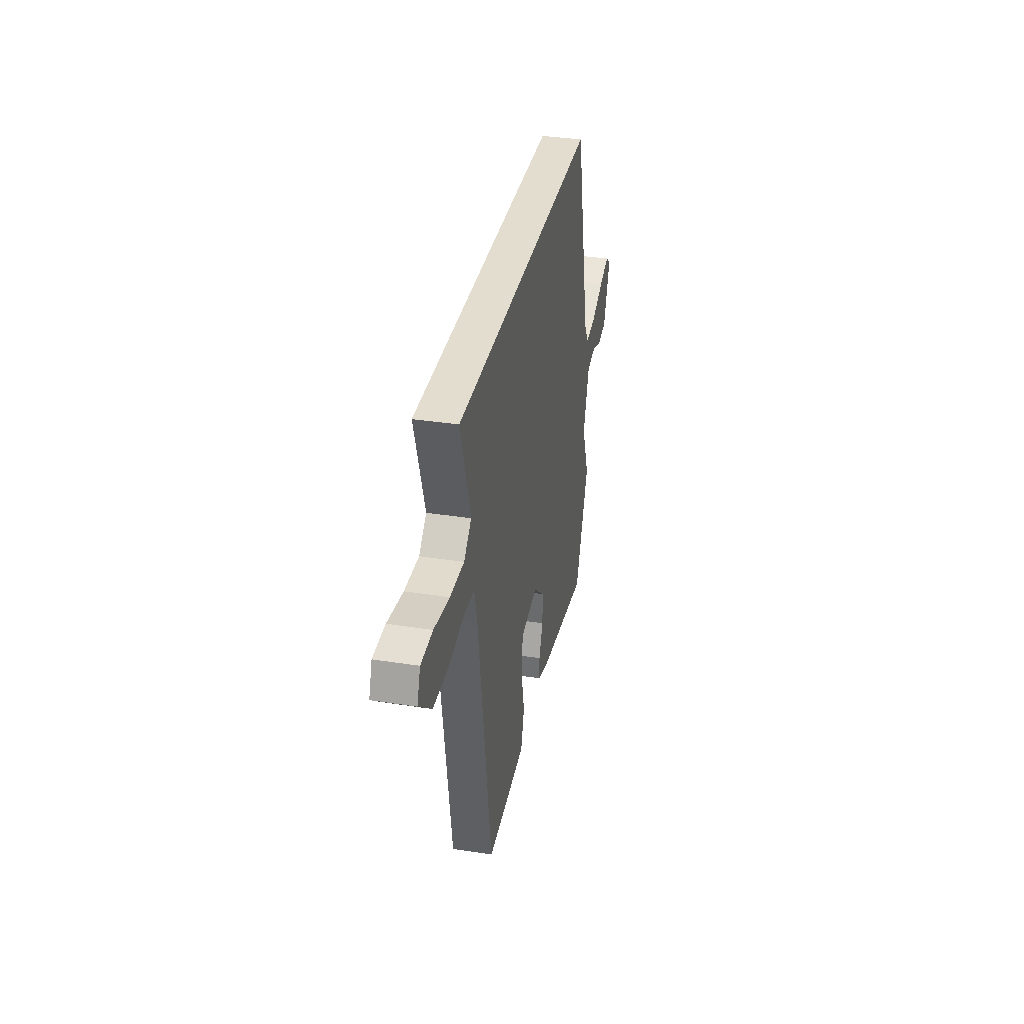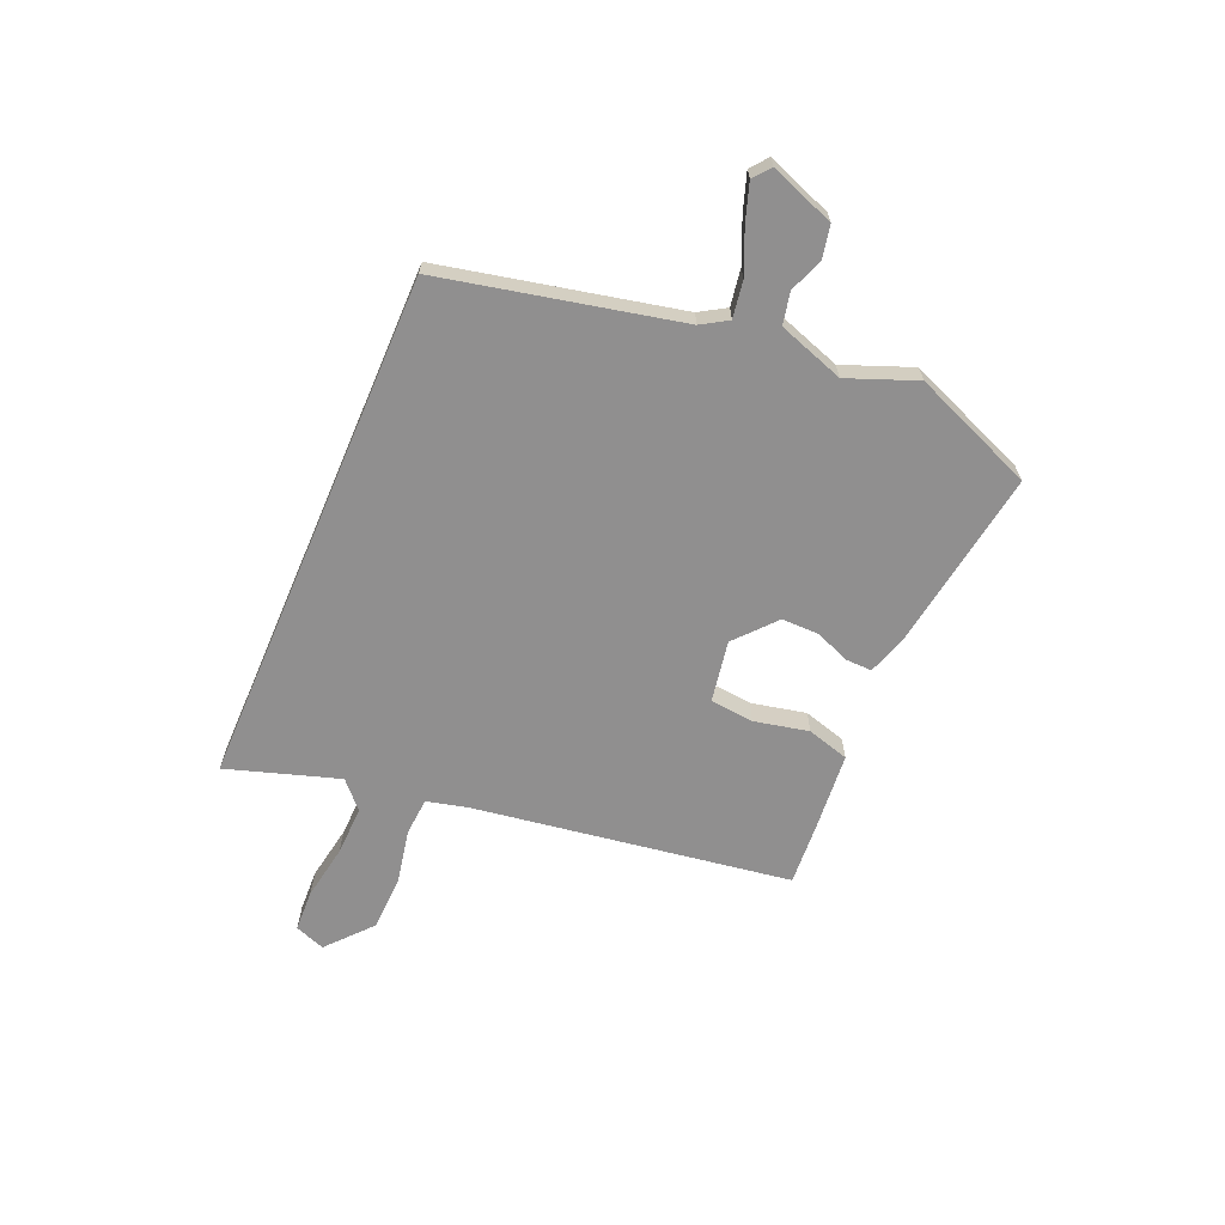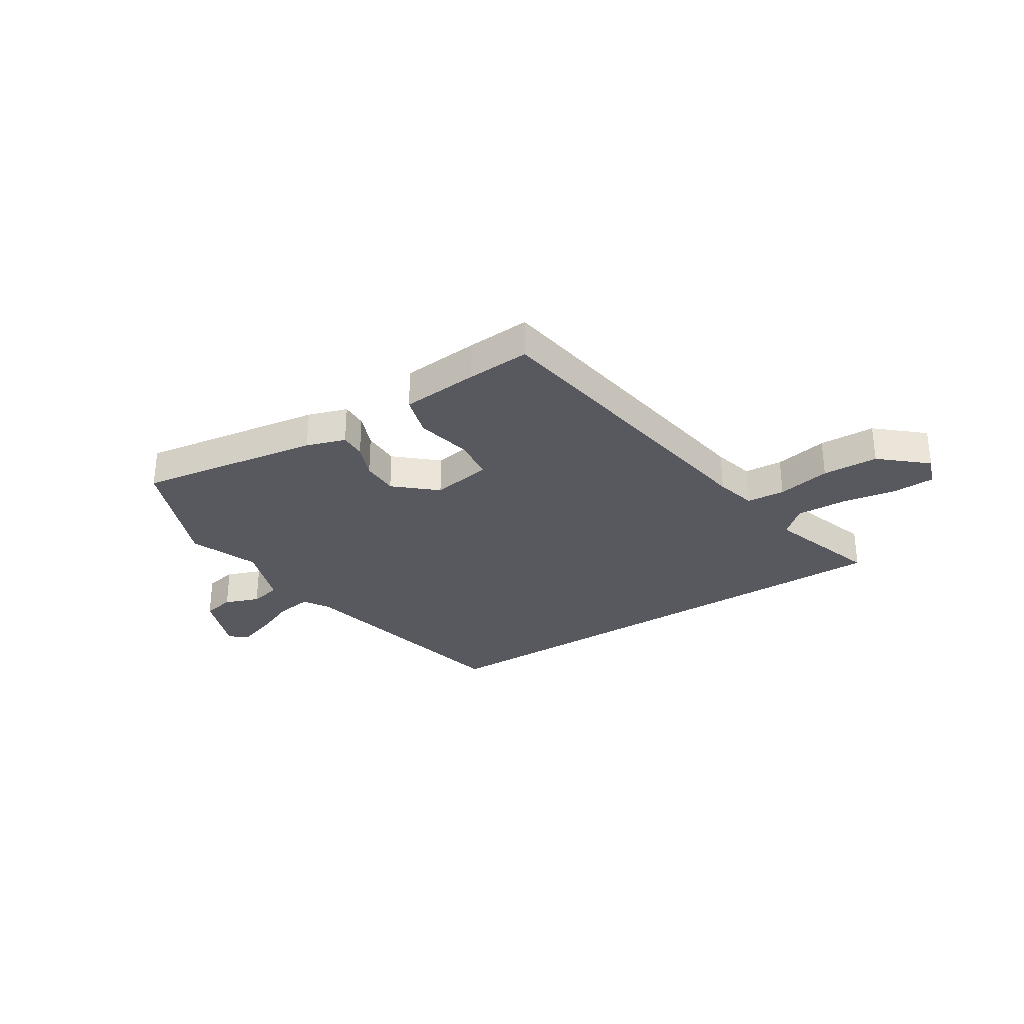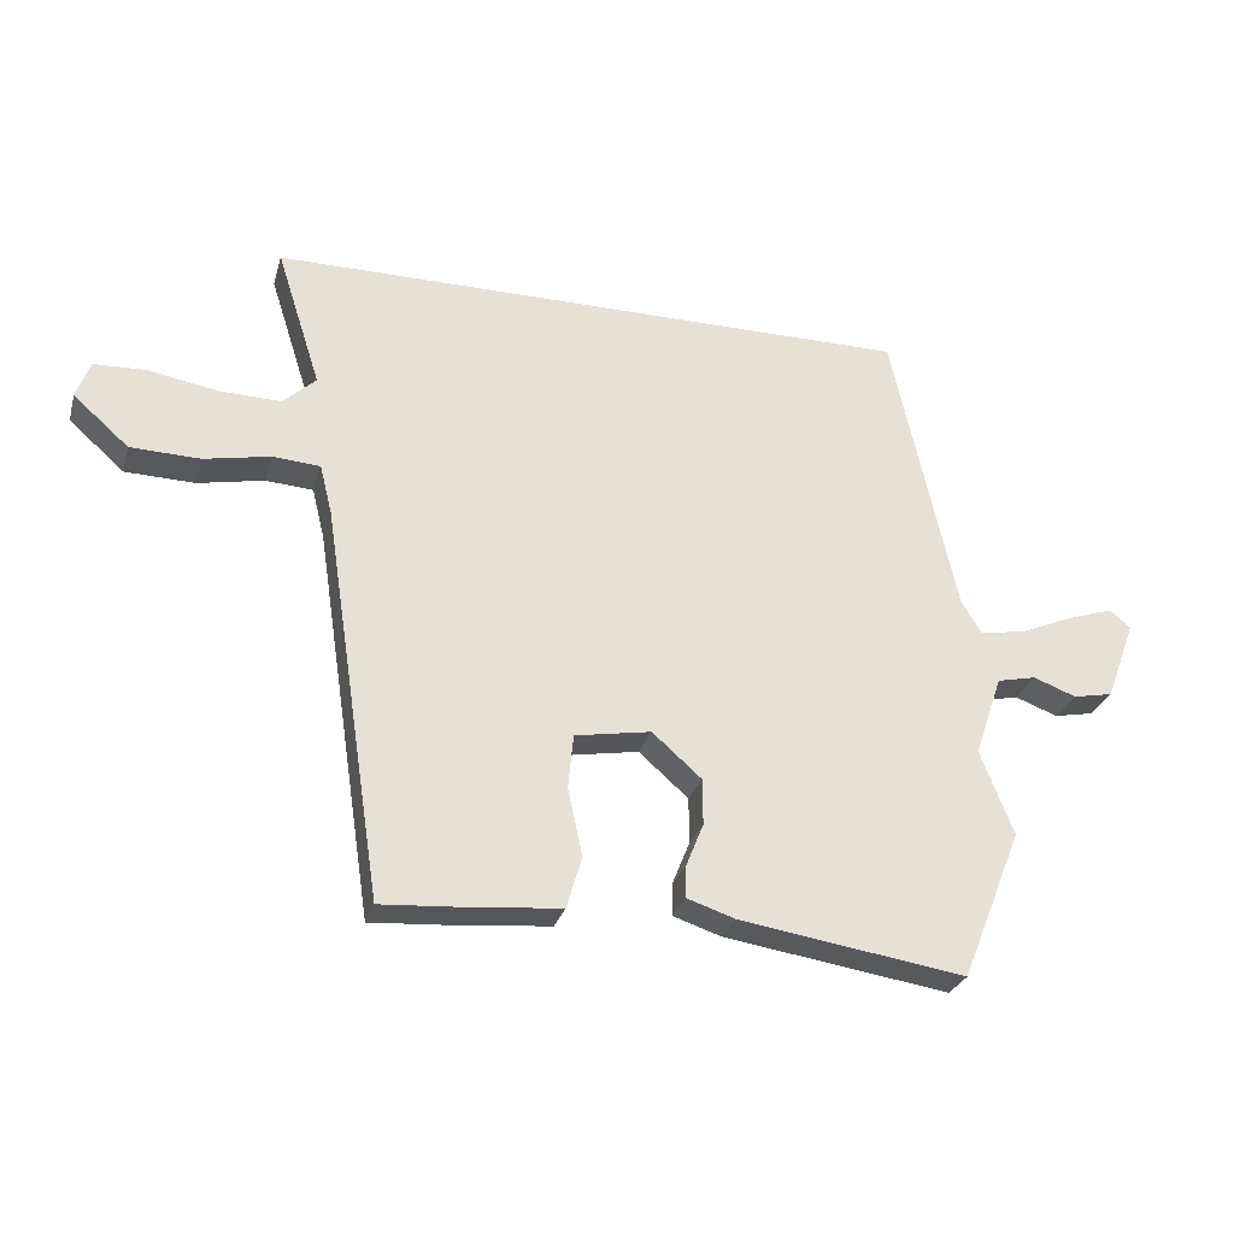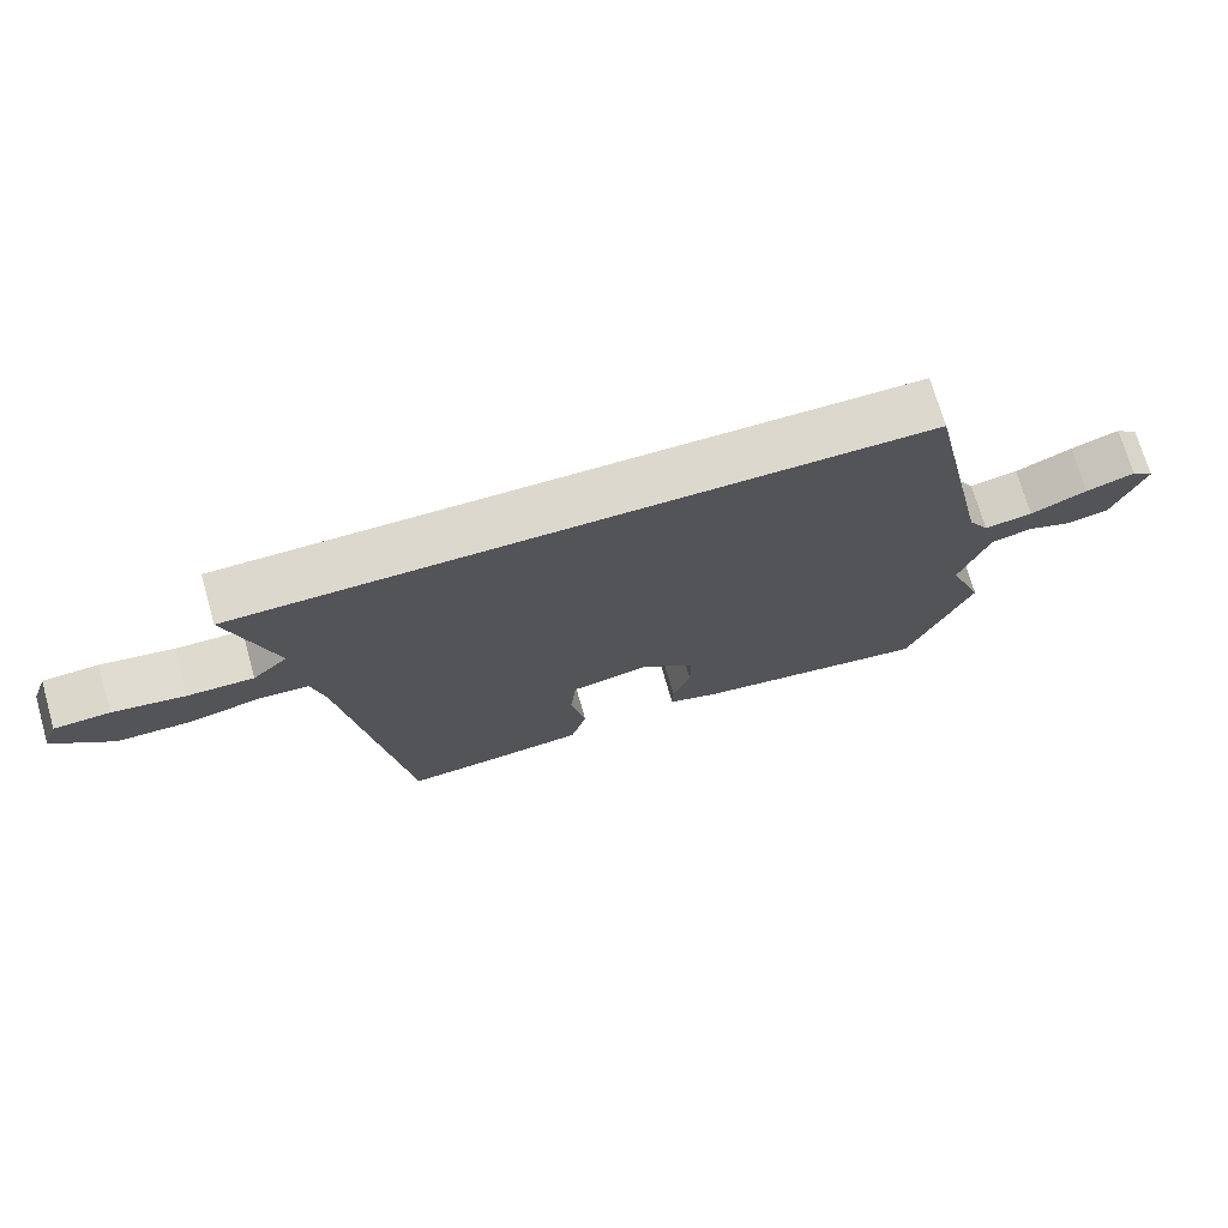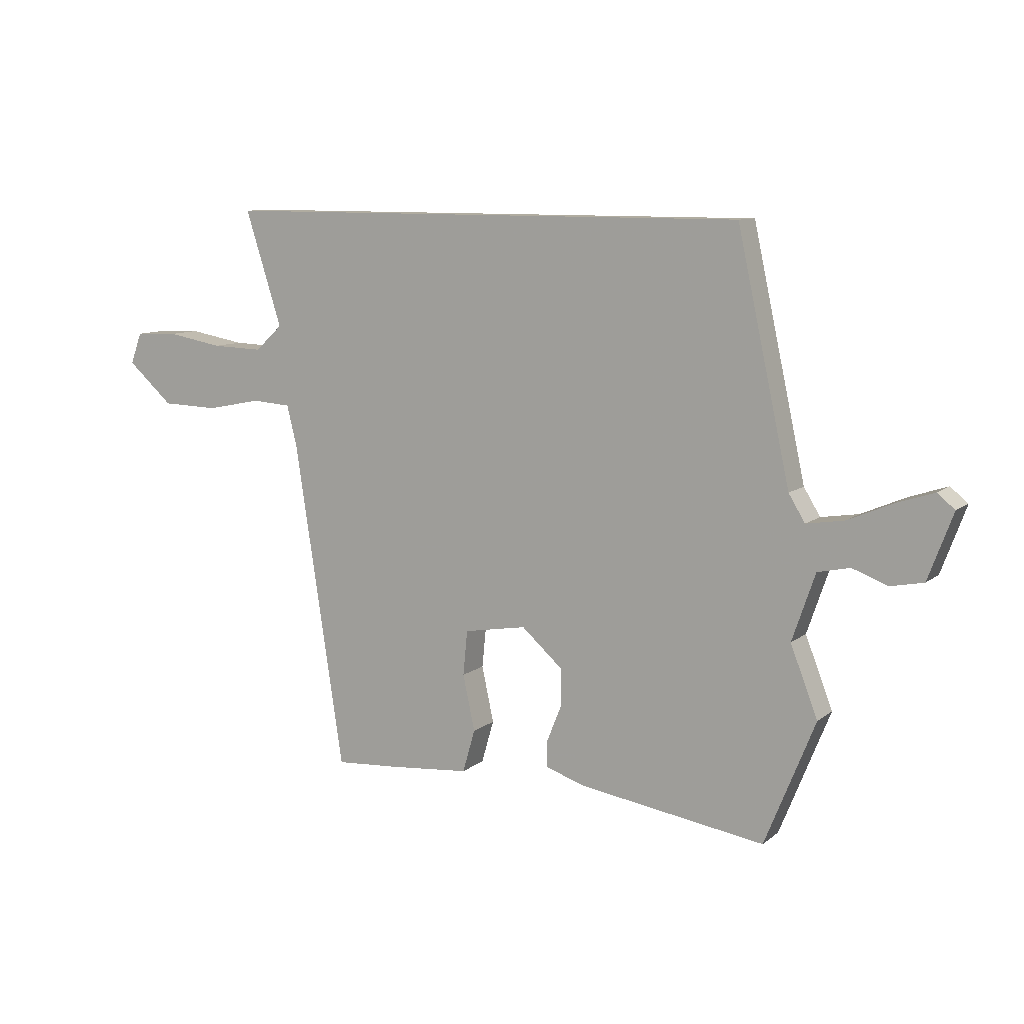
<metadata>
{"format":"obj","ext":"obj","renderer":"f3d","projection":"perspective","resolution":1024,"background":"white","views":[{"elev":34.9,"azim":-78.2,"up":"+Z"},{"elev":-65.4,"azim":66.8,"up":"+Y"},{"elev":-30.4,"azim":-147.5,"up":"+Y"},{"elev":-28.0,"azim":-15.1,"up":"+Z"},{"elev":72.2,"azim":-16.1,"up":"+Z"},{"elev":9.9,"azim":28.7,"up":"+Z"}]}
</metadata>
<code>
v 0.572 0.07 -0.321
v 0.48 0.07 -0.549
v 0.139 0.07 -0.497
v 0.066 0.07 -0.473
v 0.067 0.07 -0.424
v 0.093 0.07 -0.359
v 0.093 0.07 -0.289
v 0.018 0.07 -0.223
v -0.097 0.07 -0.243
v -0.105 0.07 -0.325
v -0.083 0.07 -0.427
v -0.106 0.07 -0.506
v -0.252 0.07 -0.519
v -0.371 0.07 -0.527
v -0.461 0.07 0.066
v -0.48 0.07 0.143
v -0.552 0.07 0.148
v -0.652 0.07 0.128
v -0.757 0.07 0.131
v -0.841 0.07 0.205
v -0.82 0.07 0.262
v -0.741 0.07 0.265
v -0.638 0.07 0.247
v -0.544 0.07 0.244
v -0.494 0.07 0.29
v -0.561 0.07 0.5
v 0.415 0.07 0.5
v 0.512 0.07 0.058
v 0.542 0.07 0.009
v 0.611 0.07 0.02
v 0.692 0.07 0.055
v 0.761 0.07 0.078
v 0.793 0.07 0.052
v 0.748 0.07 -0.069
v 0.688 0.07 -0.081
v 0.623 0.07 -0.057
v 0.564 0.07 -0.07
v 0.522 0.07 -0.193
v 0.572 0 -0.321
v 0.48 0 -0.549
v 0.139 0 -0.497
v 0.066 0 -0.473
v 0.067 0 -0.424
v 0.093 0 -0.359
v 0.093 0 -0.289
v 0.018 0 -0.223
v -0.097 0 -0.243
v -0.105 0 -0.325
v -0.083 0 -0.427
v -0.106 0 -0.506
v -0.252 0 -0.519
v -0.371 0 -0.527
v -0.461 0 0.066
v -0.48 0 0.143
v -0.552 0 0.148
v -0.652 0 0.128
v -0.757 0 0.131
v -0.841 0 0.205
v -0.82 0 0.262
v -0.741 0 0.265
v -0.638 0 0.247
v -0.544 0 0.244
v -0.494 0 0.29
v -0.561 0 0.5
v 0.415 0 0.5
v 0.512 0 0.058
v 0.542 0 0.009
v 0.611 0 0.02
v 0.692 0 0.055
v 0.761 0 0.078
v 0.793 0 0.052
v 0.748 0 -0.069
v 0.688 0 -0.081
v 0.623 0 -0.057
v 0.564 0 -0.07
v 0.522 0 -0.193
f 34 35 36
f 33 34 36
f 32 33 36
f 31 32 36
f 30 31 36
f 29 30 36 37
f 28 29 37 38
f 27 28 38
f 26 27 38
f 25 26 38
f 21 22 23
f 20 21 23
f 19 20 23
f 18 19 23
f 17 18 23
f 16 17 23 24
f 13 14 15
f 12 13 15
f 11 12 15
f 10 11 15
f 9 10 15 16
f 16 24 25
f 9 16 25
f 8 9 25
f 4 5 6
f 3 4 6
f 2 3 6
f 1 2 6
f 38 1 6
f 38 6 7
f 7 8 25 38
f 74 73 72
f 74 72 71
f 74 71 70
f 74 70 69
f 74 69 68
f 75 74 68 67
f 76 75 67 66
f 76 66 65
f 76 65 64
f 76 64 63
f 61 60 59
f 61 59 58
f 61 58 57
f 61 57 56
f 61 56 55
f 62 61 55 54
f 53 52 51
f 53 51 50
f 53 50 49
f 53 49 48
f 54 53 48 47
f 63 62 54
f 63 54 47
f 63 47 46
f 44 43 42
f 44 42 41
f 44 41 40
f 44 40 39
f 44 39 76
f 45 44 76
f 76 63 46 45
f 1 39 40 2
f 2 40 41 3
f 3 41 42 4
f 4 42 43 5
f 5 43 44 6
f 6 44 45 7
f 7 45 46 8
f 8 46 47 9
f 9 47 48 10
f 10 48 49 11
f 11 49 50 12
f 12 50 51 13
f 13 51 52 14
f 14 52 53 15
f 15 53 54 16
f 16 54 55 17
f 17 55 56 18
f 18 56 57 19
f 19 57 58 20
f 20 58 59 21
f 21 59 60 22
f 22 60 61 23
f 23 61 62 24
f 24 62 63 25
f 25 63 64 26
f 26 64 65 27
f 27 65 66 28
f 28 66 67 29
f 29 67 68 30
f 30 68 69 31
f 31 69 70 32
f 32 70 71 33
f 33 71 72 34
f 34 72 73 35
f 35 73 74 36
f 36 74 75 37
f 37 75 76 38
f 38 76 39 1

</code>
